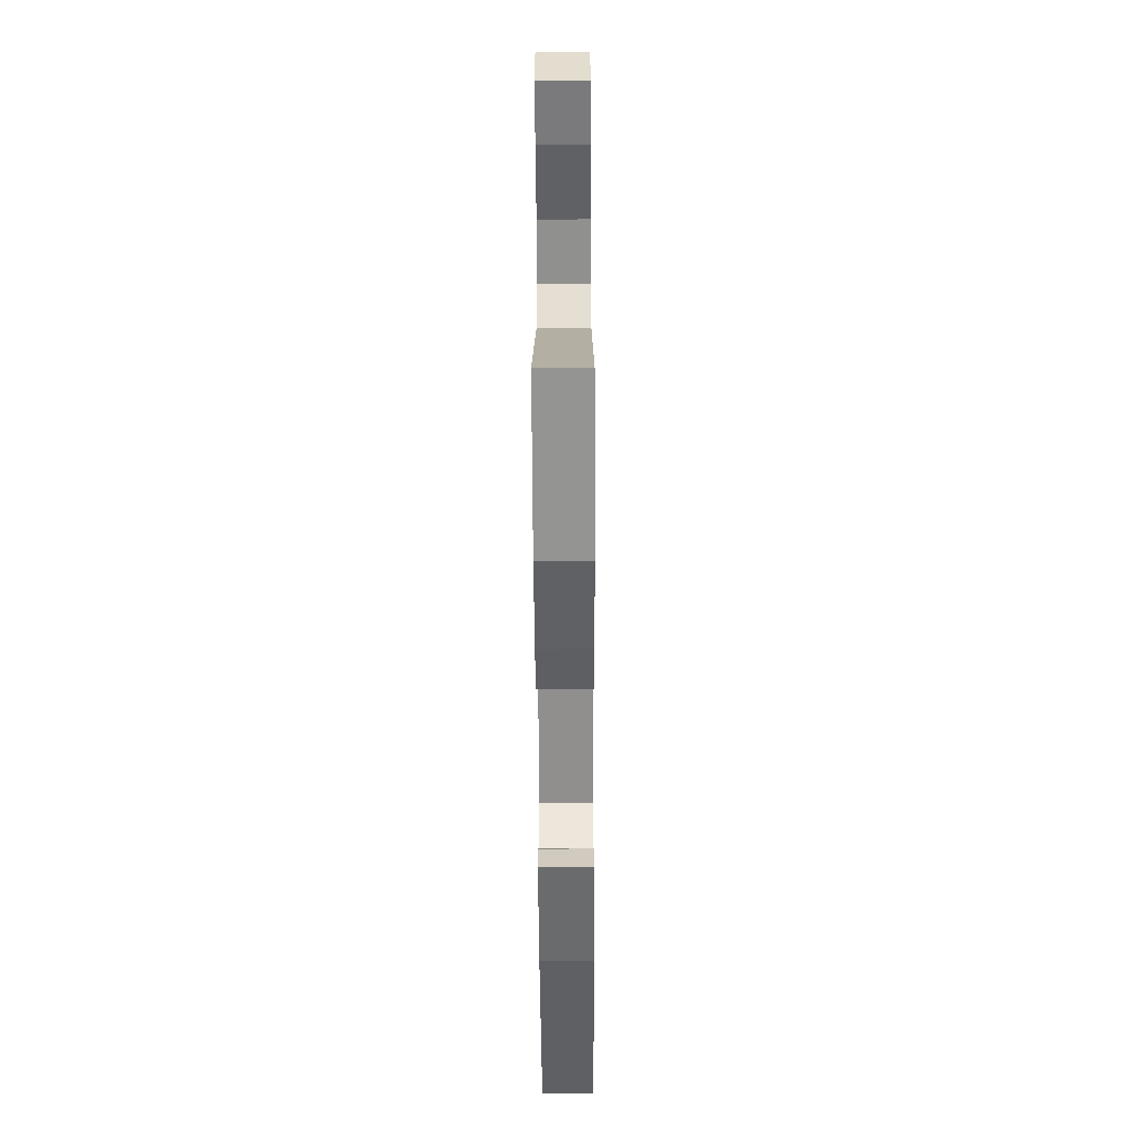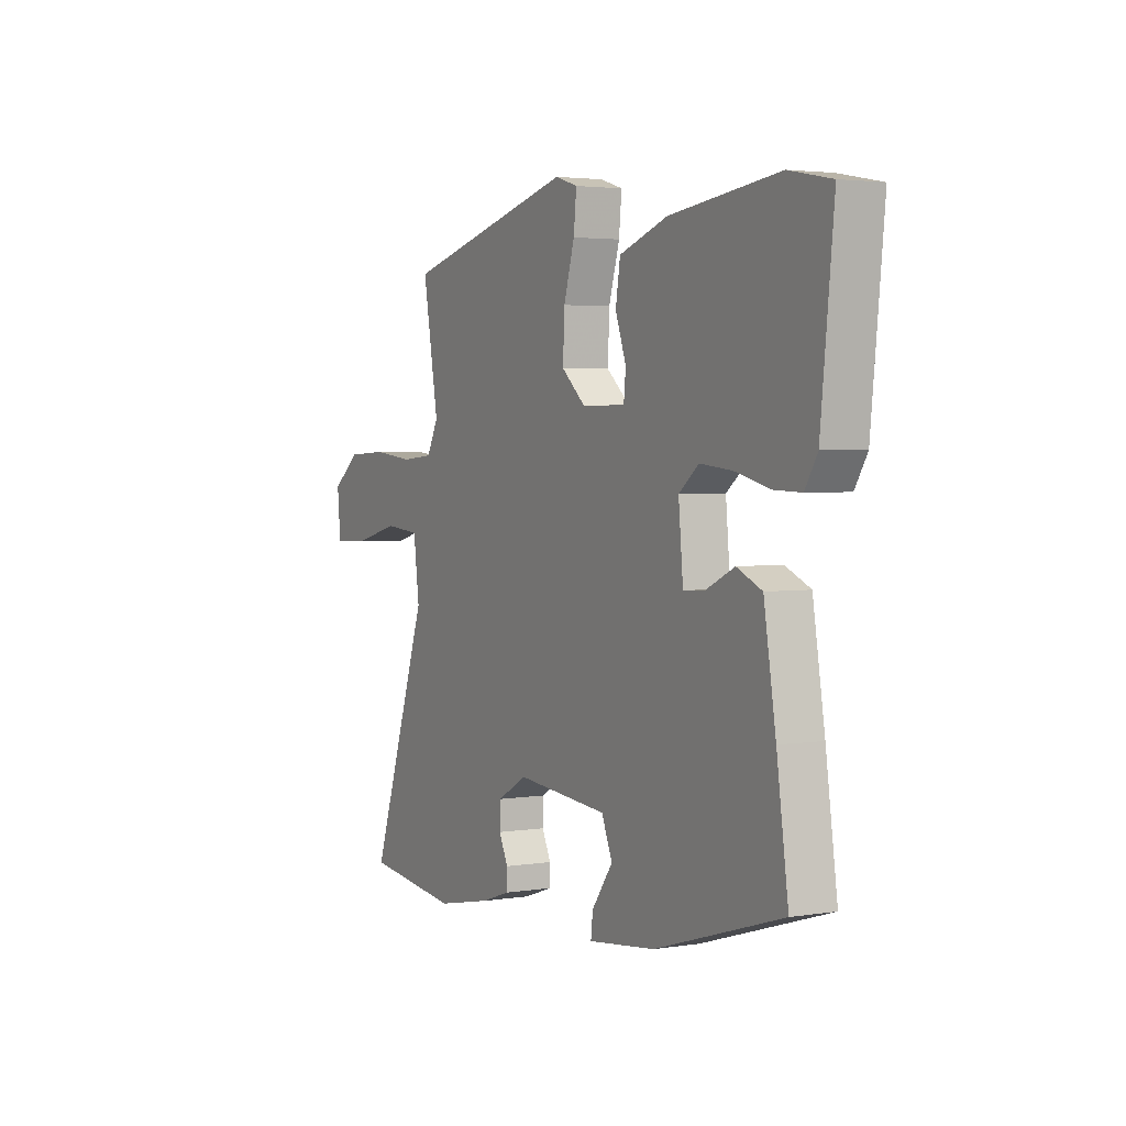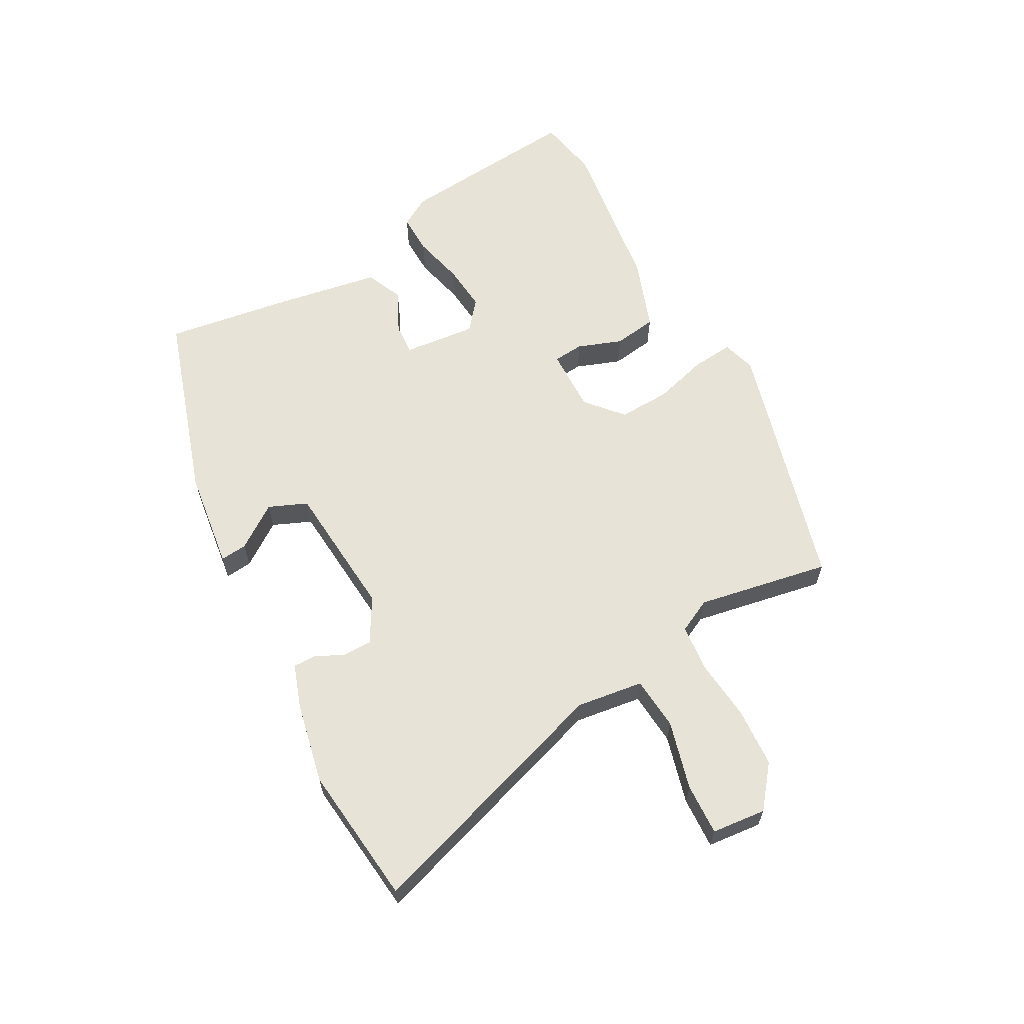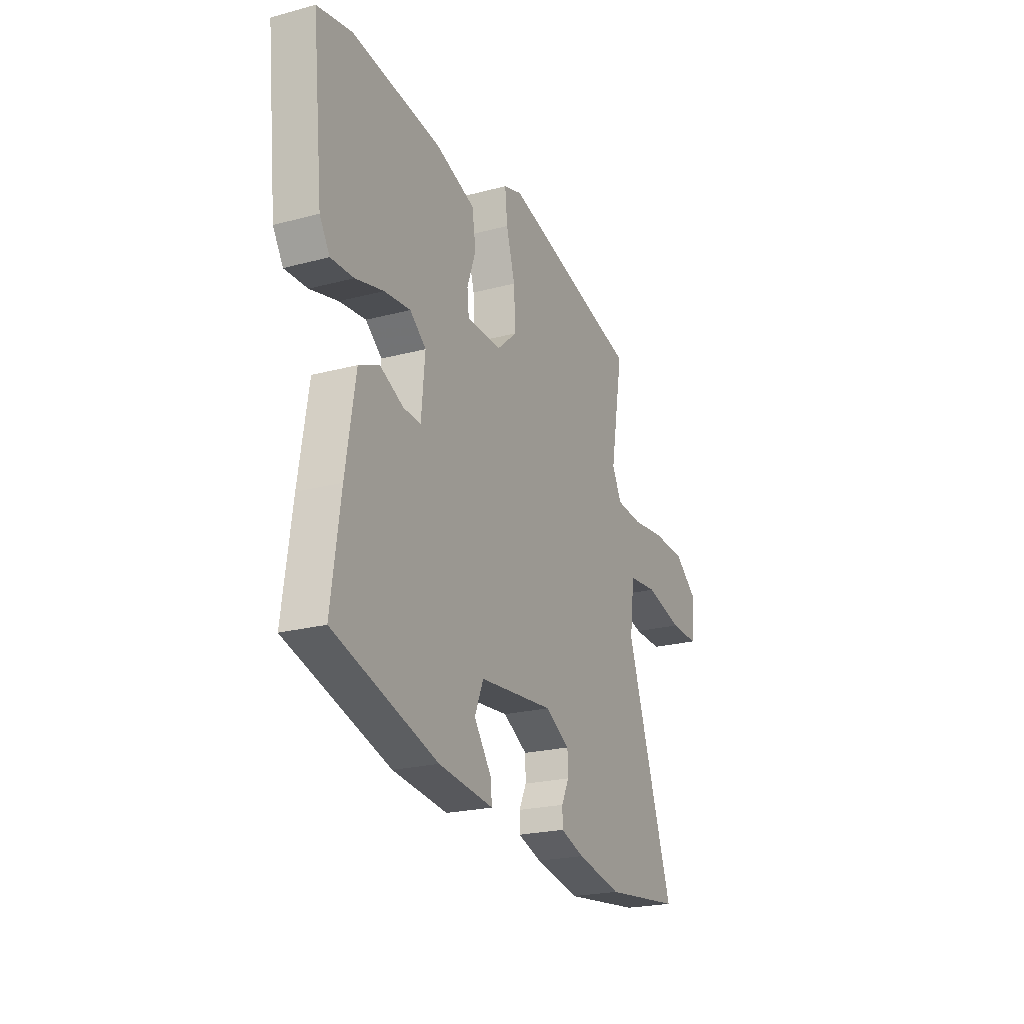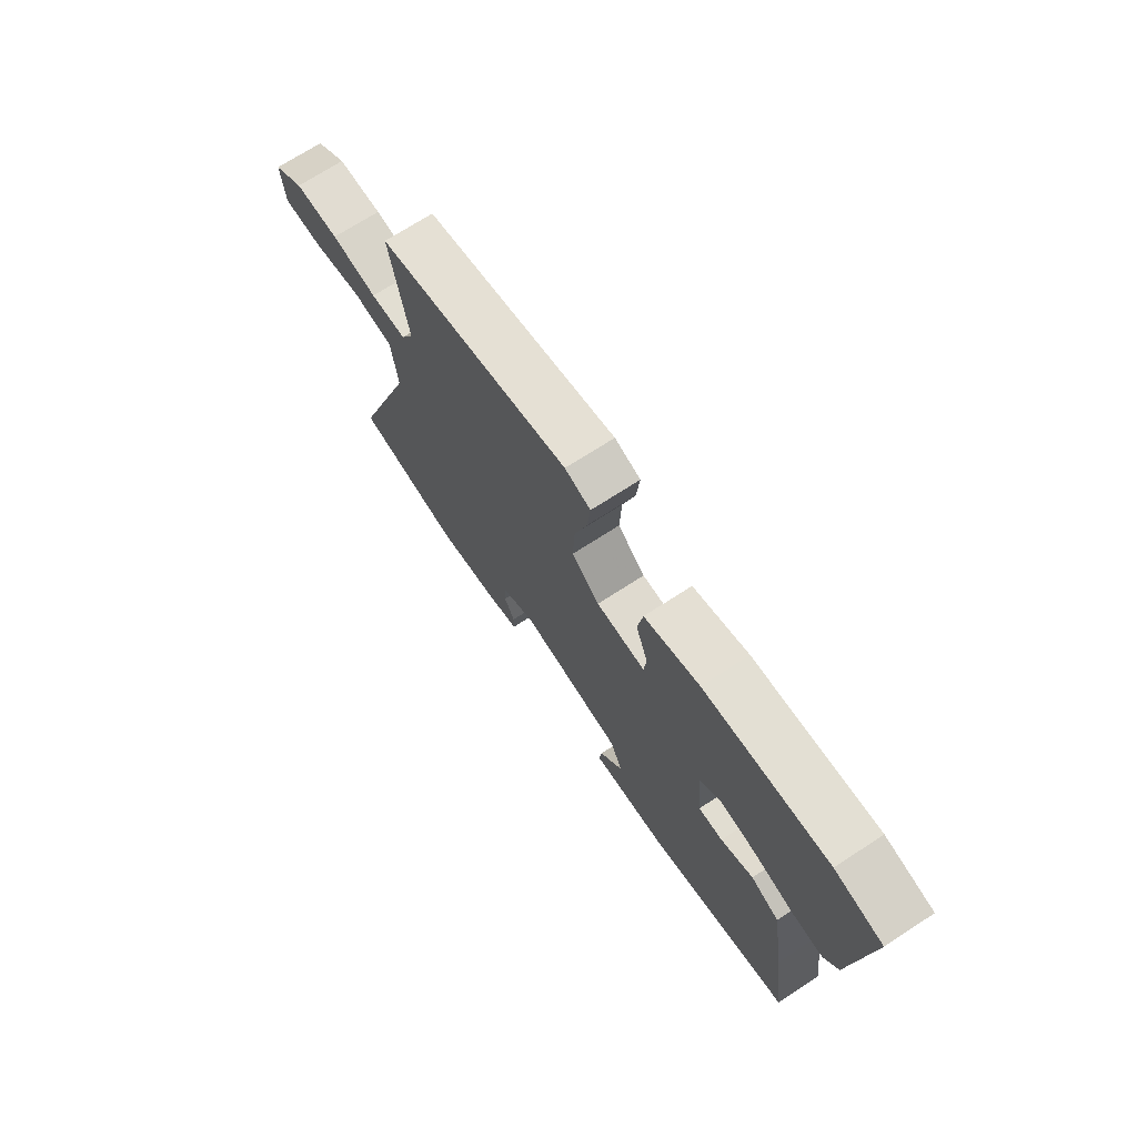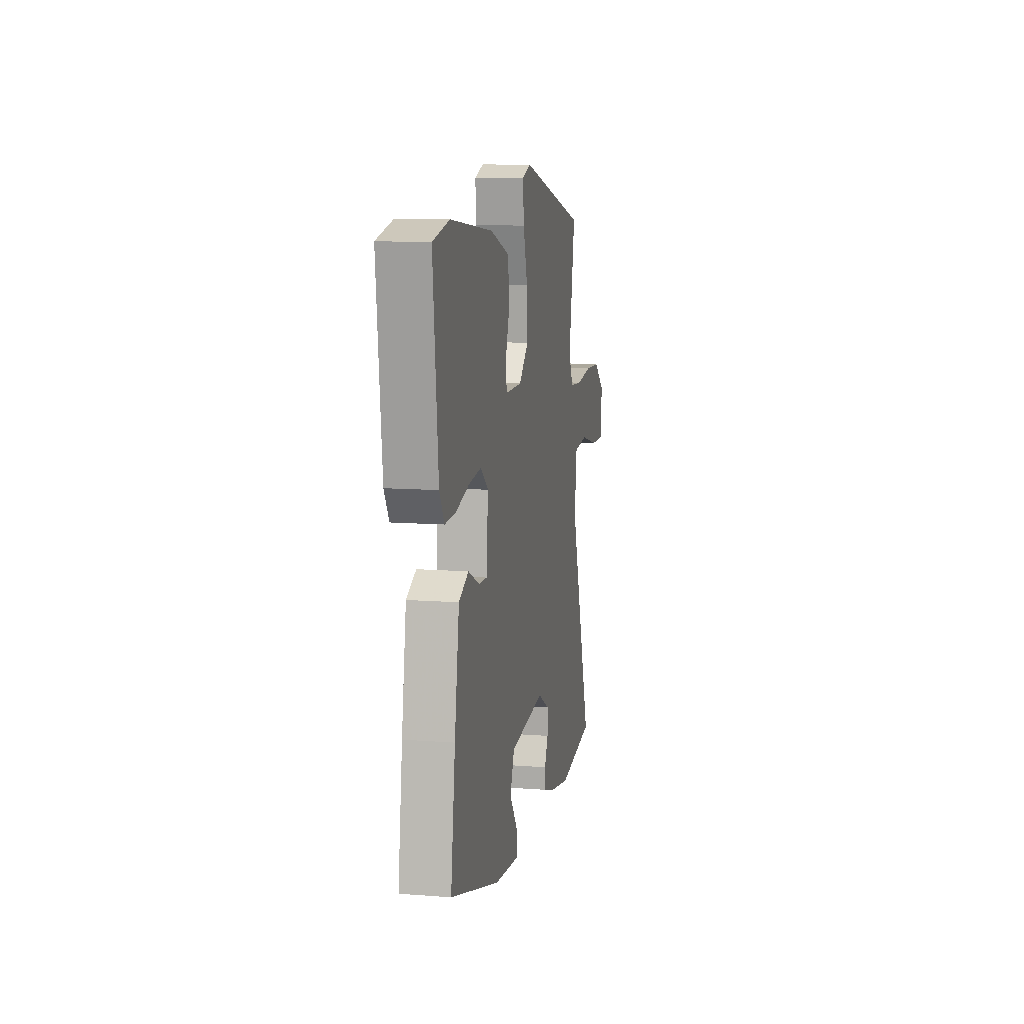
<metadata>
{"format":"obj","ext":"obj","renderer":"f3d","projection":"perspective","resolution":1024,"background":"white","views":[{"elev":-60.2,"azim":-89.7,"up":"+Z"},{"elev":3.1,"azim":61.3,"up":"+Z"},{"elev":62.1,"azim":-118.2,"up":"+Y"},{"elev":-22.4,"azim":114.8,"up":"+Z"},{"elev":71.0,"azim":57.0,"up":"+Z"},{"elev":11.4,"azim":100.6,"up":"+Z"}]}
</metadata>
<code>
v 0.469 0.07 0.506
v 0.571 0.07 0.486
v 0.54 0.07 0.182
v 0.51 0.07 0.133
v 0.443 0.07 0.135
v 0.36 0.07 0.156
v 0.282 0.07 0.164
v 0.234 0.07 0.125
v 0.245 0.07 0.005
v 0.297 0.07 0.008
v 0.366 0.07 0.041
v 0.427 0.07 0.014
v 0.456 0.07 -0.165
v 0.484 0.07 -0.365
v 0.175 0.07 -0.461
v 0.011 0.07 -0.481
v 0.016 0.07 -0.437
v 0.067 0.07 -0.366
v 0.041 0.07 -0.303
v -0.182 0.07 -0.283
v -0.255 0.07 -0.324
v -0.256 0.07 -0.372
v -0.234 0.07 -0.418
v -0.234 0.07 -0.456
v -0.305 0.07 -0.48
v -0.439 0.07 -0.507
v -0.668 0.07 -0.48
v -0.527 0.07 -0.062
v -0.541 0.07 0.048
v -0.628 0.07 0.056
v -0.74 0.07 0.027
v -0.825 0.07 0.024
v -0.833 0.07 0.113
v -0.765 0.07 0.166
v -0.668 0.07 0.171
v -0.568 0.07 0.16
v -0.49 0.07 0.167
v -0.462 0.07 0.222
v -0.5 0.07 0.44
v -0.085 0.07 0.548
v -0.03 0.07 0.531
v -0.037 0.07 0.463
v -0.063 0.07 0.374
v -0.067 0.07 0.289
v -0.008 0.07 0.237
v 0.097 0.07 0.238
v 0.102 0.07 0.288
v 0.076 0.07 0.361
v 0.087 0.07 0.432
v 0.205 0.07 0.473
v 0.469 0 0.506
v 0.571 0 0.486
v 0.54 0 0.182
v 0.51 0 0.133
v 0.443 0 0.135
v 0.36 0 0.156
v 0.282 0 0.164
v 0.234 0 0.125
v 0.245 0 0.005
v 0.297 0 0.008
v 0.366 0 0.041
v 0.427 0 0.014
v 0.456 0 -0.165
v 0.484 0 -0.365
v 0.175 0 -0.461
v 0.011 0 -0.481
v 0.016 0 -0.437
v 0.067 0 -0.366
v 0.041 0 -0.303
v -0.182 0 -0.283
v -0.255 0 -0.324
v -0.256 0 -0.372
v -0.234 0 -0.418
v -0.234 0 -0.456
v -0.305 0 -0.48
v -0.439 0 -0.507
v -0.668 0 -0.48
v -0.527 0 -0.062
v -0.541 0 0.048
v -0.628 0 0.056
v -0.74 0 0.027
v -0.825 0 0.024
v -0.833 0 0.113
v -0.765 0 0.166
v -0.668 0 0.171
v -0.568 0 0.16
v -0.49 0 0.167
v -0.462 0 0.222
v -0.5 0 0.44
v -0.085 0 0.548
v -0.03 0 0.531
v -0.037 0 0.463
v -0.063 0 0.374
v -0.067 0 0.289
v -0.008 0 0.237
v 0.097 0 0.238
v 0.102 0 0.288
v 0.076 0 0.361
v 0.087 0 0.432
v 0.205 0 0.473
f 47 48 49 50
f 46 47 50 1
f 40 41 42 43
f 38 39 40 43
f 37 38 43 44
f 33 34 35 36
f 33 36 37
f 30 31 32 33
f 29 30 33 37
f 28 29 37 44
f 22 23 24 25
f 21 22 25 26
f 15 16 17 18
f 15 18 19
f 14 15 19
f 13 14 19
f 10 11 12 13
f 9 10 13 19
f 8 9 19 20
f 3 4 5 6
f 3 6 7
f 46 1 2 3
f 45 46 3 7
f 28 44 45
f 21 26 27 28
f 8 20 21 28
f 7 8 28 45
f 100 99 98 97
f 51 100 97 96
f 93 92 91 90
f 93 90 89 88
f 94 93 88 87
f 86 85 84 83
f 87 86 83
f 83 82 81 80
f 87 83 80 79
f 94 87 79 78
f 75 74 73 72
f 76 75 72 71
f 68 67 66 65
f 69 68 65
f 69 65 64
f 69 64 63
f 63 62 61 60
f 69 63 60 59
f 70 69 59 58
f 56 55 54 53
f 57 56 53
f 53 52 51 96
f 57 53 96 95
f 95 94 78
f 78 77 76 71
f 78 71 70 58
f 95 78 58 57
f 1 51 52 2
f 2 52 53 3
f 3 53 54 4
f 4 54 55 5
f 5 55 56 6
f 6 56 57 7
f 7 57 58 8
f 8 58 59 9
f 9 59 60 10
f 10 60 61 11
f 11 61 62 12
f 12 62 63 13
f 13 63 64 14
f 14 64 65 15
f 15 65 66 16
f 16 66 67 17
f 17 67 68 18
f 18 68 69 19
f 19 69 70 20
f 20 70 71 21
f 21 71 72 22
f 22 72 73 23
f 23 73 74 24
f 24 74 75 25
f 25 75 76 26
f 26 76 77 27
f 27 77 78 28
f 28 78 79 29
f 29 79 80 30
f 30 80 81 31
f 31 81 82 32
f 32 82 83 33
f 33 83 84 34
f 34 84 85 35
f 35 85 86 36
f 36 86 87 37
f 37 87 88 38
f 38 88 89 39
f 39 89 90 40
f 40 90 91 41
f 41 91 92 42
f 42 92 93 43
f 43 93 94 44
f 44 94 95 45
f 45 95 96 46
f 46 96 97 47
f 47 97 98 48
f 48 98 99 49
f 49 99 100 50
f 50 100 51 1

</code>
